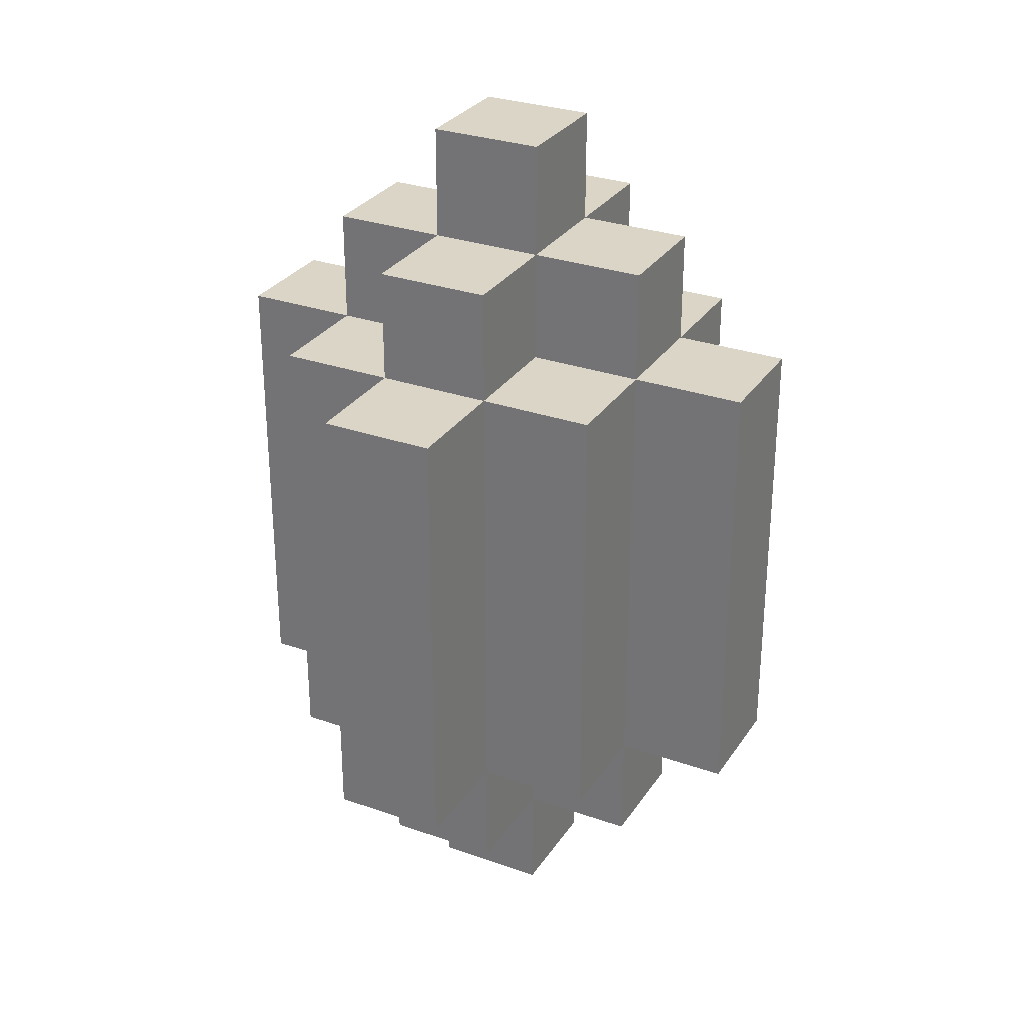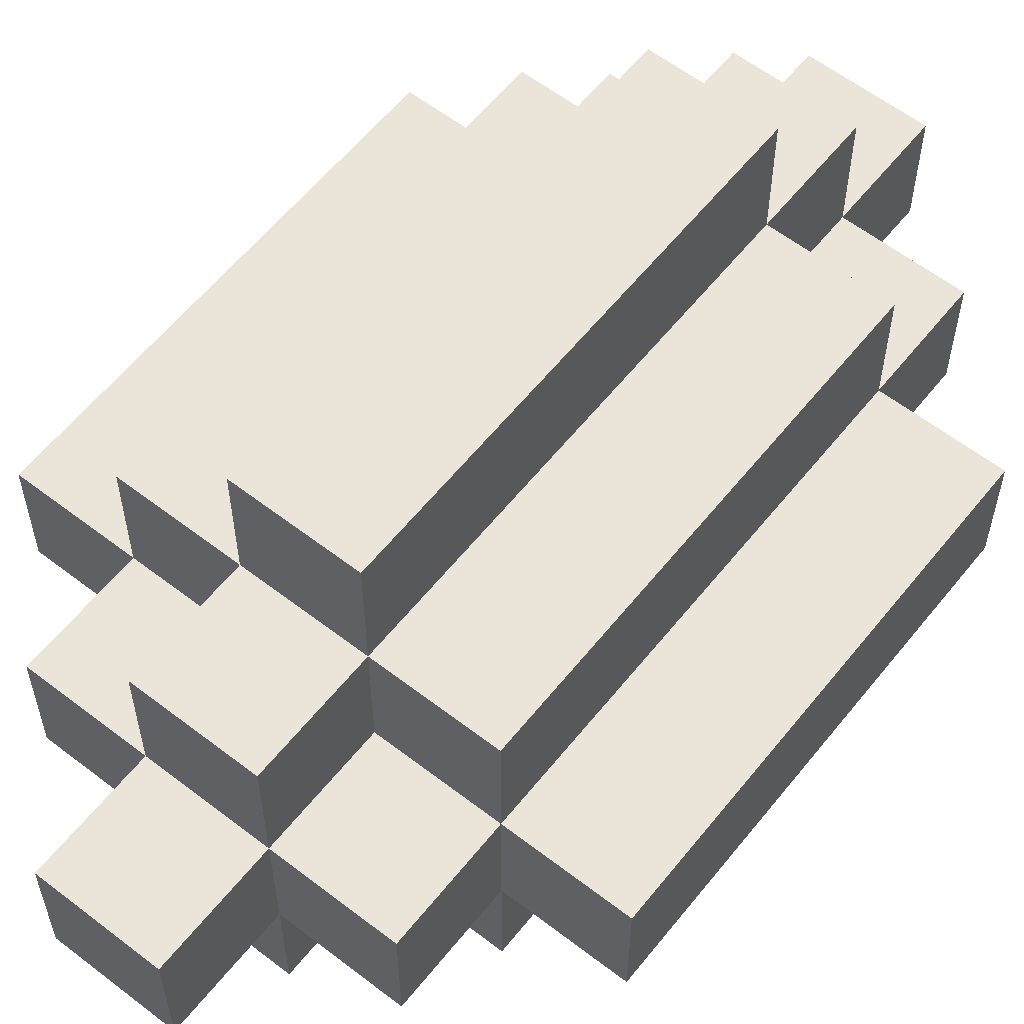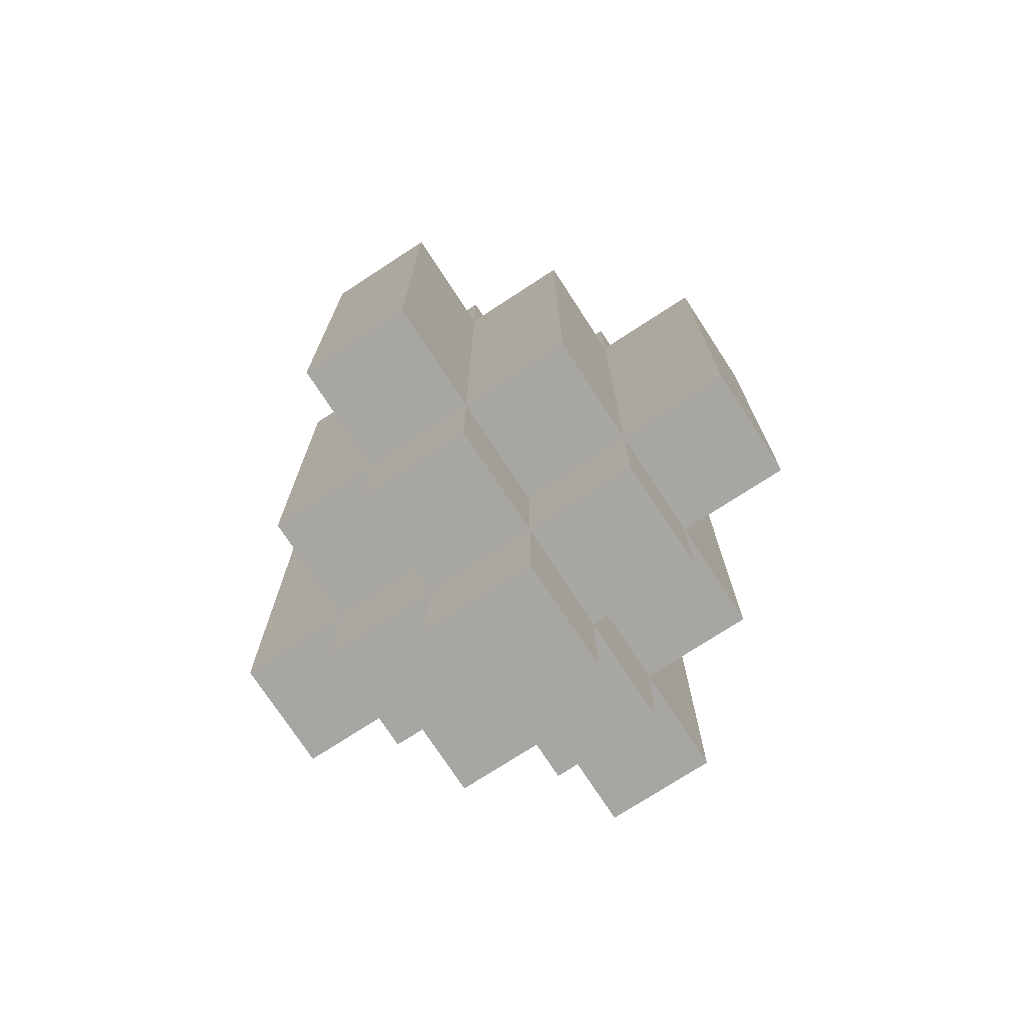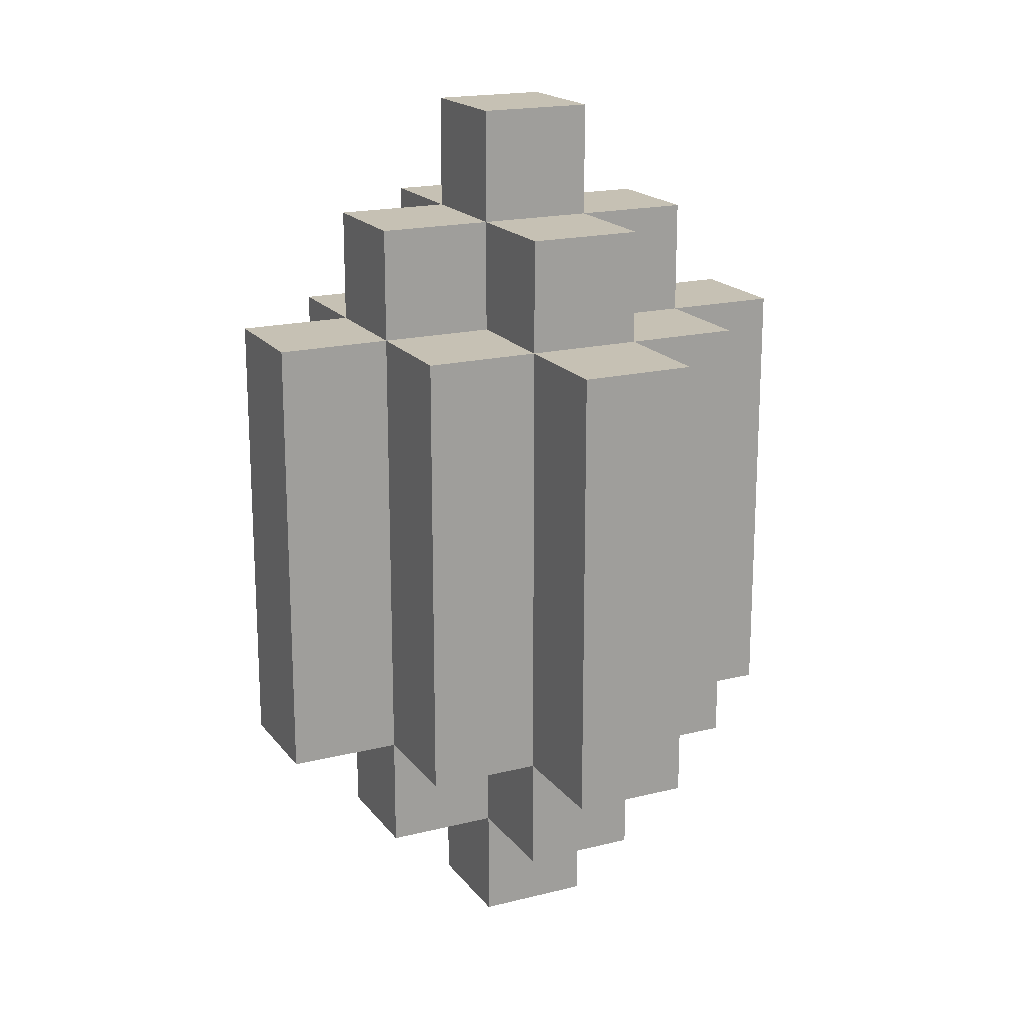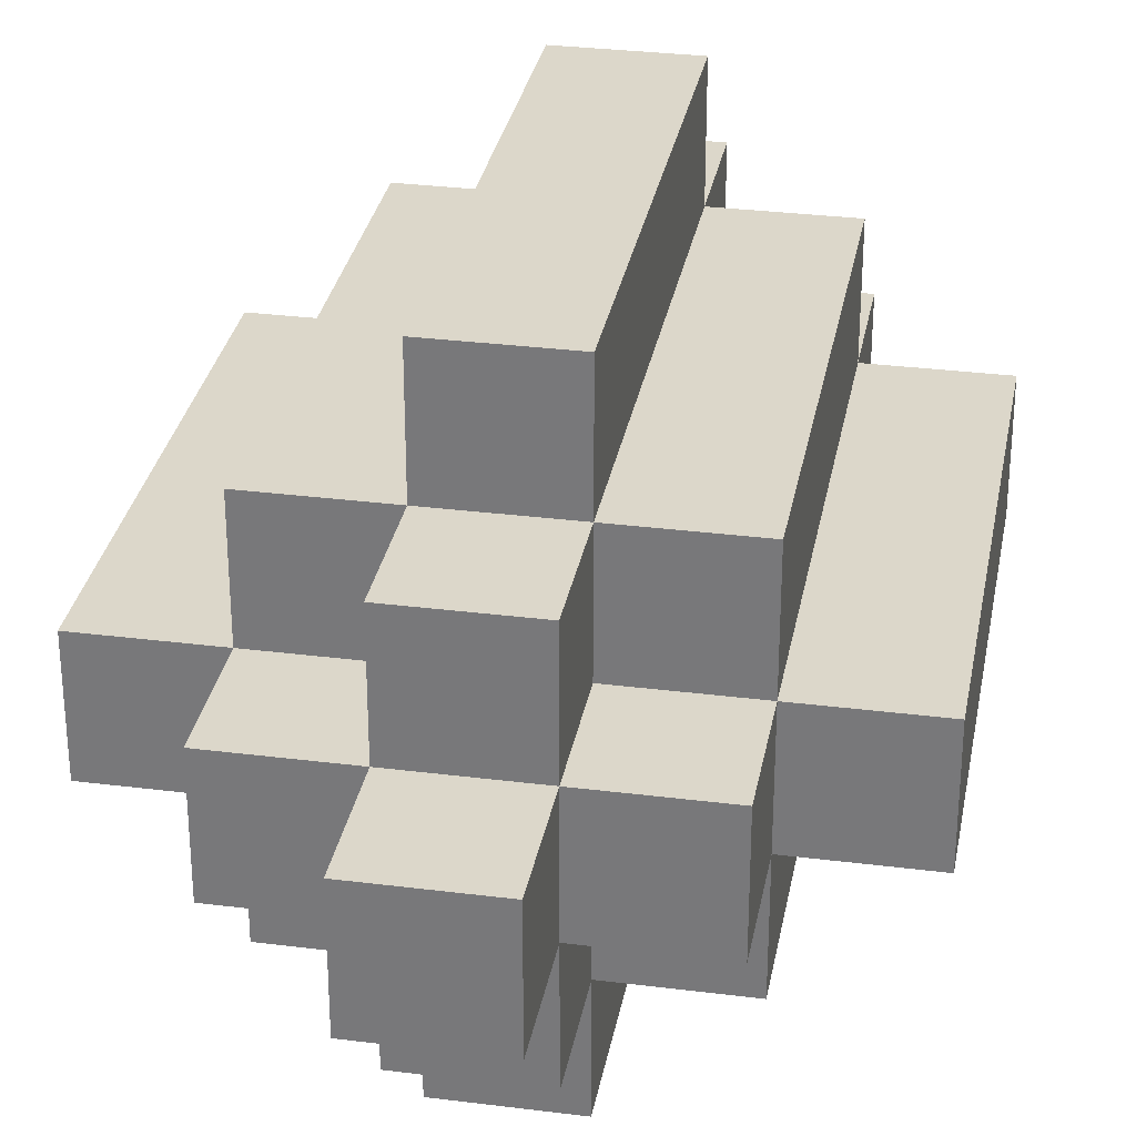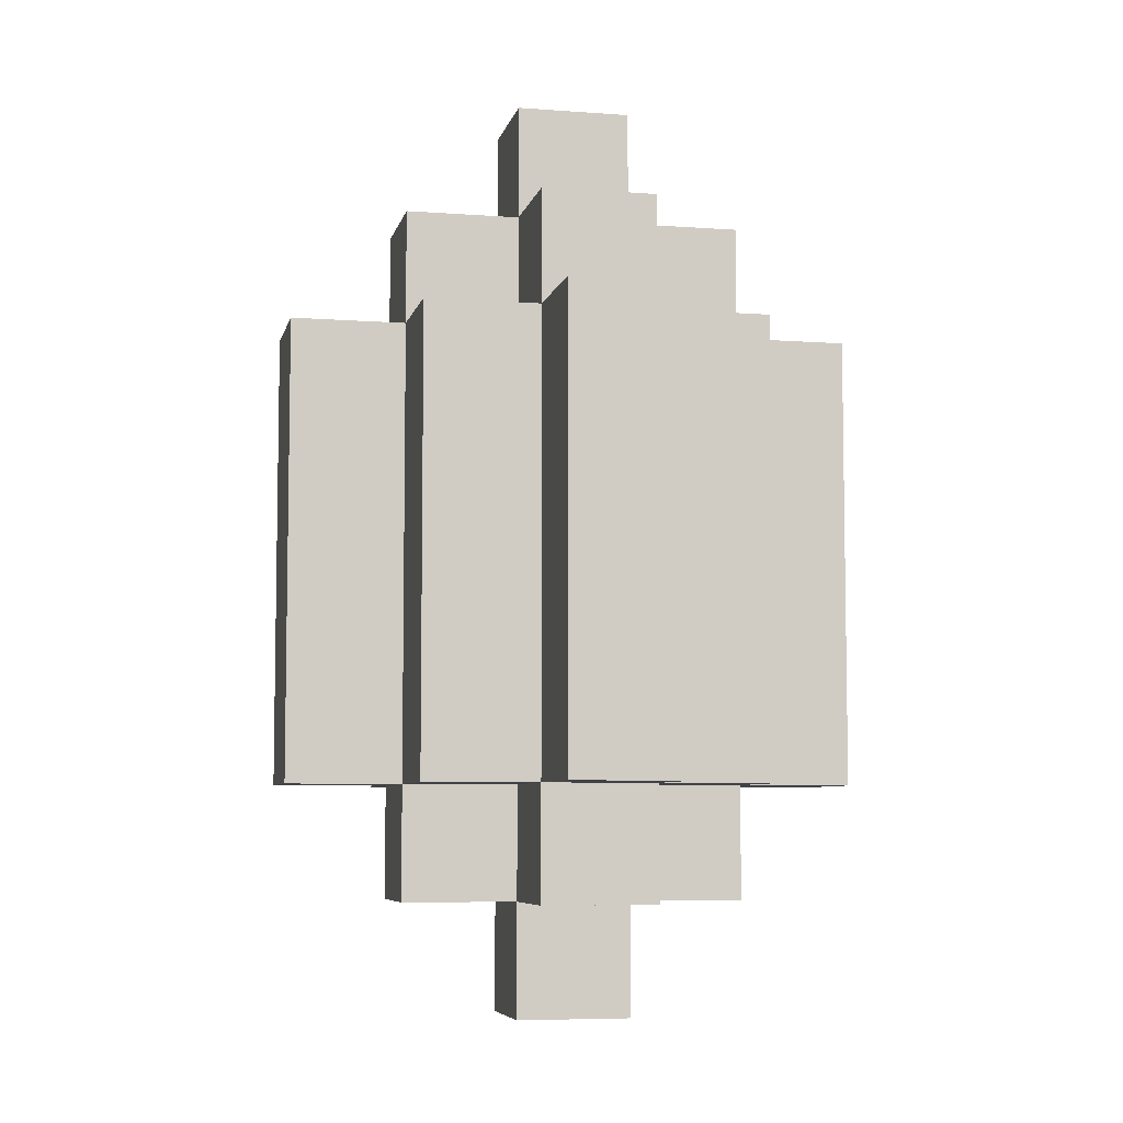
<metadata>
{"format":"obj","ext":"obj","renderer":"f3d","projection":"perspective","resolution":1024,"background":"white","views":[{"elev":29.6,"azim":-62.6,"up":"+Y"},{"elev":59.4,"azim":38.4,"up":"+Z"},{"elev":-74.3,"azim":123.1,"up":"+Y"},{"elev":18.5,"azim":154.4,"up":"+Y"},{"elev":30.7,"azim":10.3,"up":"+Z"},{"elev":-6.5,"azim":77.6,"up":"+Y"}]}
</metadata>
<code>
v -5 4 1
v -5 4 -1
v -5 12 1
v -5 12 -1
v -3 2 1
v -3 2 -1
v -3 4 3
v -3 4 1
v -3 4 -1
v -3 4 -3
v -3 12 3
v -3 12 1
v -3 12 -1
v -3 12 -3
v -3 14 1
v -3 14 -1
v -1 0 1
v -1 0 -1
v -1 2 3
v -1 2 1
v -1 2 -1
v -1 2 -3
v -1 4 5
v -1 4 3
v -1 4 1
v -1 4 -1
v -1 4 -3
v -1 4 -5
v -1 12 5
v -1 12 3
v -1 12 1
v -1 12 -1
v -1 12 -3
v -1 12 -5
v -1 14 3
v -1 14 1
v -1 14 -1
v -1 14 -3
v -1 16 1
v -1 16 -1
v 1 0 1
v 1 0 -1
v 1 2 3
v 1 2 1
v 1 2 -1
v 1 2 -3
v 1 4 5
v 1 4 3
v 1 4 1
v 1 4 -1
v 1 4 -3
v 1 4 -5
v 1 12 5
v 1 12 3
v 1 12 1
v 1 12 -1
v 1 12 -3
v 1 12 -5
v 1 14 3
v 1 14 1
v 1 14 -1
v 1 14 -3
v 1 16 1
v 1 16 -1
v 3 2 1
v 3 2 -1
v 3 4 3
v 3 4 1
v 3 4 -1
v 3 4 -3
v 3 12 3
v 3 12 1
v 3 12 -1
v 3 12 -3
v 3 14 1
v 3 14 -1
v 5 4 1
v 5 4 -1
v 5 12 1
v 5 12 -1
v -1 4 5
v -1 12 5
v 1 4 5
v 1 12 5
v -3 4 3
v -3 12 3
v -1 2 3
v -1 4 3
v -1 12 3
v -1 14 3
v 1 2 3
v 1 4 3
v 1 12 3
v 1 14 3
v 3 4 3
v 3 12 3
v -5 4 1
v -5 12 1
v -3 2 1
v -3 4 1
v -3 12 1
v -3 14 1
v -1 0 1
v -1 2 1
v -1 4 1
v -1 12 1
v -1 14 1
v -1 16 1
v 1 0 1
v 1 2 1
v 1 4 1
v 1 12 1
v 1 14 1
v 1 16 1
v 3 2 1
v 3 4 1
v 3 12 1
v 3 14 1
v 5 4 1
v 5 12 1
v -5 4 -1
v -5 12 -1
v -3 2 -1
v -3 4 -1
v -3 12 -1
v -3 14 -1
v -1 0 -1
v -1 2 -1
v -1 4 -1
v -1 12 -1
v -1 14 -1
v -1 16 -1
v 1 0 -1
v 1 2 -1
v 1 4 -1
v 1 12 -1
v 1 14 -1
v 1 16 -1
v 3 2 -1
v 3 4 -1
v 3 12 -1
v 3 14 -1
v 5 4 -1
v 5 12 -1
v -3 4 -3
v -3 12 -3
v -1 2 -3
v -1 4 -3
v -1 12 -3
v -1 14 -3
v 1 2 -3
v 1 4 -3
v 1 12 -3
v 1 14 -3
v 3 4 -3
v 3 12 -3
v -1 4 -5
v -1 12 -5
v 1 4 -5
v 1 12 -5
v -1 0 1
v 1 0 1
v -1 0 -1
v 1 0 -1
v -1 2 3
v 1 2 3
v -3 2 1
v -1 2 1
v 1 2 1
v 3 2 1
v -3 2 -1
v -1 2 -1
v 1 2 -1
v 3 2 -1
v -1 2 -3
v 1 2 -3
v -1 4 5
v 1 4 5
v -3 4 3
v -1 4 3
v 1 4 3
v 3 4 3
v -5 4 1
v -3 4 1
v -1 4 1
v 1 4 1
v 3 4 1
v 5 4 1
v -5 4 -1
v -3 4 -1
v -1 4 -1
v 1 4 -1
v 3 4 -1
v 5 4 -1
v -3 4 -3
v -1 4 -3
v 1 4 -3
v 3 4 -3
v -1 4 -5
v 1 4 -5
v -1 12 5
v 1 12 5
v -3 12 3
v -1 12 3
v 1 12 3
v 3 12 3
v -5 12 1
v -3 12 1
v -1 12 1
v 1 12 1
v 3 12 1
v 5 12 1
v -5 12 -1
v -3 12 -1
v -1 12 -1
v 1 12 -1
v 3 12 -1
v 5 12 -1
v -3 12 -3
v -1 12 -3
v 1 12 -3
v 3 12 -3
v -1 12 -5
v 1 12 -5
v -1 14 3
v 1 14 3
v -3 14 1
v -1 14 1
v 1 14 1
v 3 14 1
v -3 14 -1
v -1 14 -1
v 1 14 -1
v 3 14 -1
v -1 14 -3
v 1 14 -3
v -1 16 1
v 1 16 1
v -1 16 -1
v 1 16 -1
f 3 2 1
f 4 2 3
f 8 6 5
f 9 6 8
f 11 8 7
f 12 8 11
f 13 10 9
f 14 10 13
f 15 13 12
f 16 13 15
f 20 18 17
f 21 18 20
f 24 20 19
f 25 20 24
f 26 22 21
f 27 22 26
f 29 24 23
f 30 24 29
f 33 28 27
f 34 28 33
f 35 31 30
f 36 31 35
f 37 33 32
f 38 33 37
f 39 37 36
f 40 37 39
f 41 42 44
f 44 42 45
f 43 44 48
f 48 44 49
f 45 46 50
f 50 46 51
f 47 48 53
f 53 48 54
f 51 52 57
f 57 52 58
f 54 55 59
f 59 55 60
f 56 57 61
f 61 57 62
f 60 61 63
f 63 61 64
f 65 66 68
f 68 66 69
f 67 68 71
f 71 68 72
f 69 70 73
f 73 70 74
f 72 73 75
f 75 73 76
f 77 78 79
f 79 78 80
f 83 82 81
f 84 82 83
f 88 86 85
f 89 86 88
f 91 88 87
f 92 88 91
f 93 90 89
f 94 90 93
f 95 93 92
f 96 93 95
f 100 98 97
f 101 98 100
f 104 100 99
f 105 100 104
f 106 102 101
f 107 102 106
f 109 104 103
f 110 104 109
f 113 108 107
f 114 108 113
f 115 111 110
f 116 111 115
f 117 113 112
f 118 113 117
f 119 117 116
f 120 117 119
f 121 122 124
f 124 122 125
f 123 124 128
f 128 124 129
f 125 126 130
f 130 126 131
f 127 128 133
f 133 128 134
f 131 132 137
f 137 132 138
f 134 135 139
f 139 135 140
f 136 137 141
f 141 137 142
f 140 141 143
f 143 141 144
f 145 146 148
f 148 146 149
f 147 148 151
f 151 148 152
f 149 150 153
f 153 150 154
f 152 153 155
f 155 153 156
f 157 158 159
f 159 158 160
f 163 162 161
f 164 162 163
f 168 166 165
f 169 166 168
f 171 168 167
f 172 168 171
f 173 170 169
f 174 170 173
f 175 173 172
f 176 173 175
f 180 178 177
f 181 178 180
f 184 180 179
f 185 180 184
f 186 182 181
f 187 182 186
f 189 184 183
f 190 184 189
f 193 188 187
f 194 188 193
f 195 191 190
f 196 191 195
f 197 193 192
f 198 193 197
f 199 197 196
f 200 197 199
f 201 202 204
f 204 202 205
f 203 204 208
f 208 204 209
f 205 206 210
f 210 206 211
f 207 208 213
f 213 208 214
f 211 212 217
f 217 212 218
f 214 215 219
f 219 215 220
f 216 217 221
f 221 217 222
f 220 221 223
f 223 221 224
f 225 226 228
f 228 226 229
f 227 228 231
f 231 228 232
f 229 230 233
f 233 230 234
f 232 233 235
f 235 233 236
f 237 238 239
f 239 238 240

</code>
